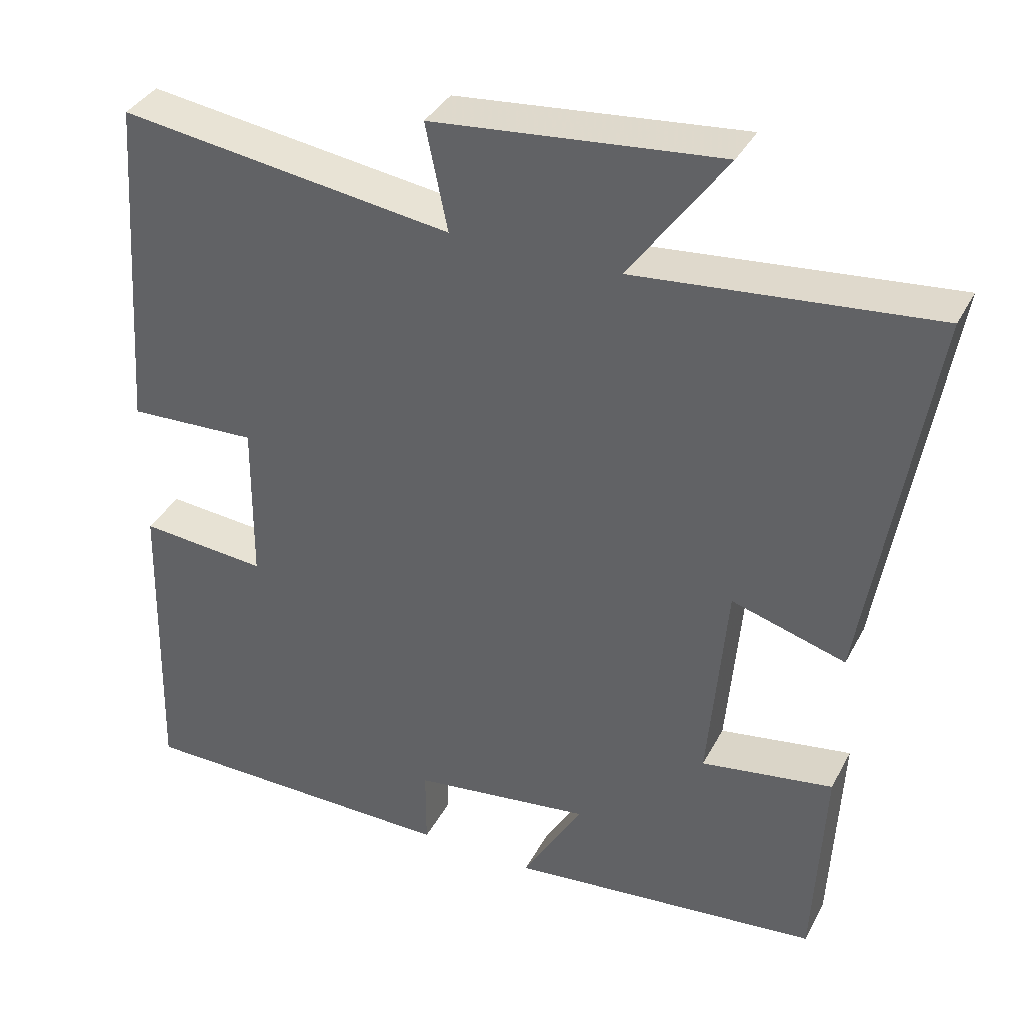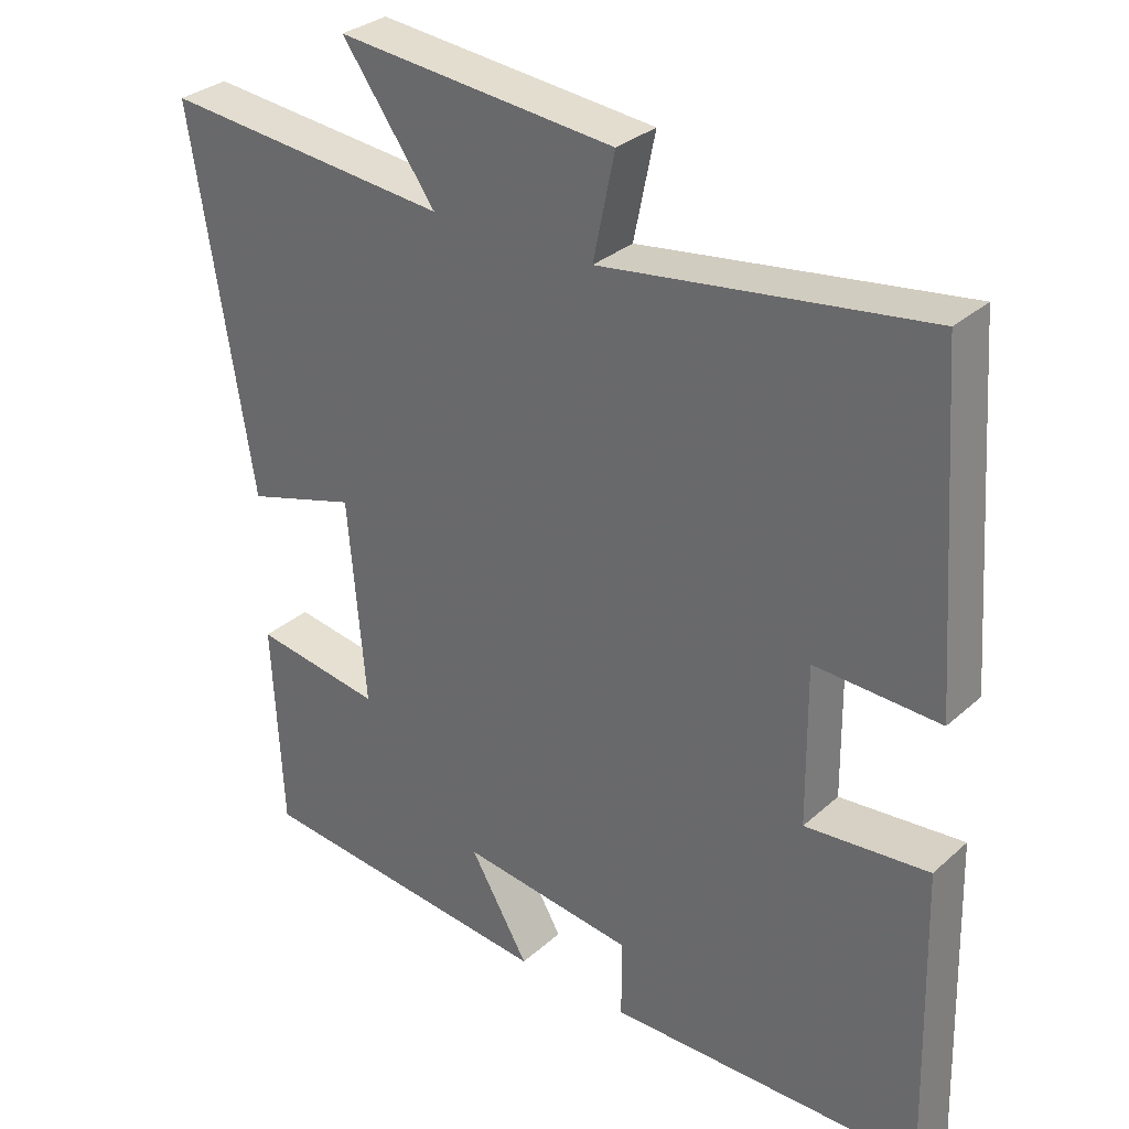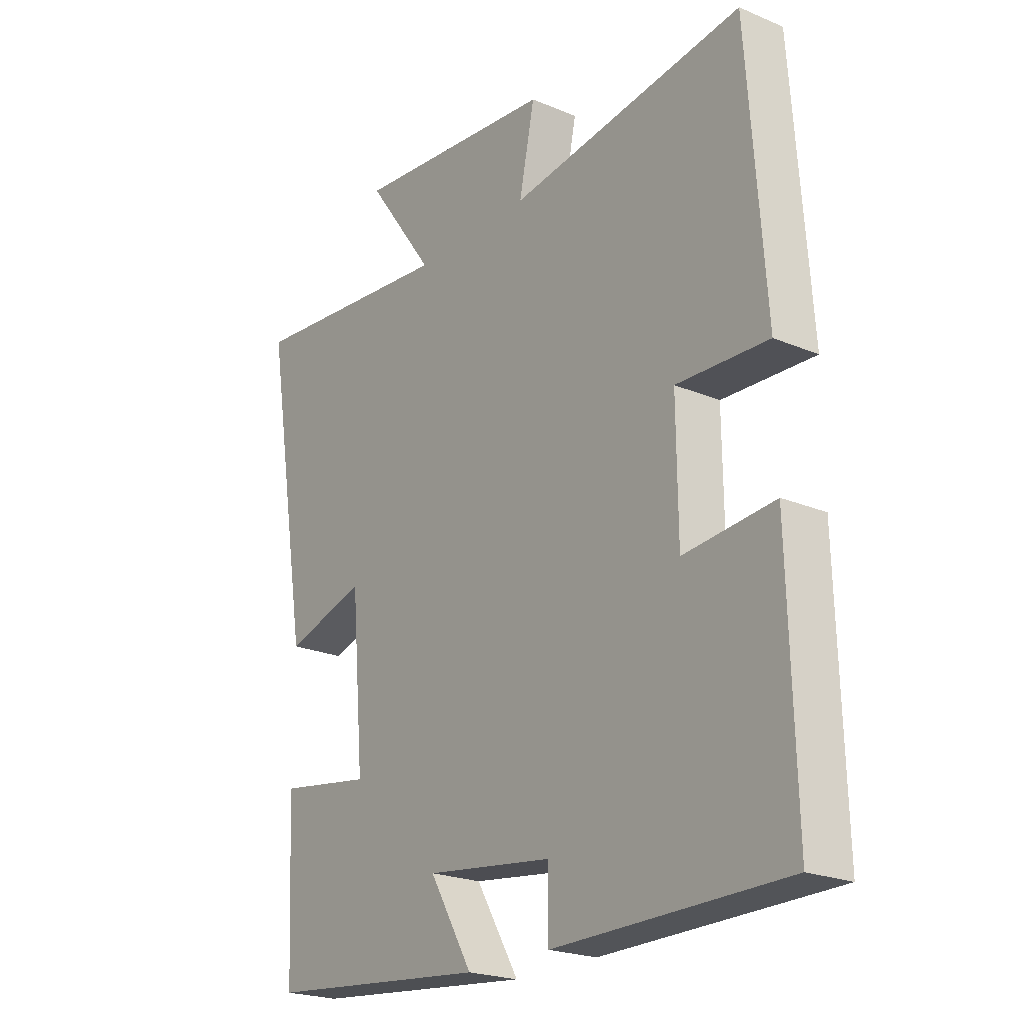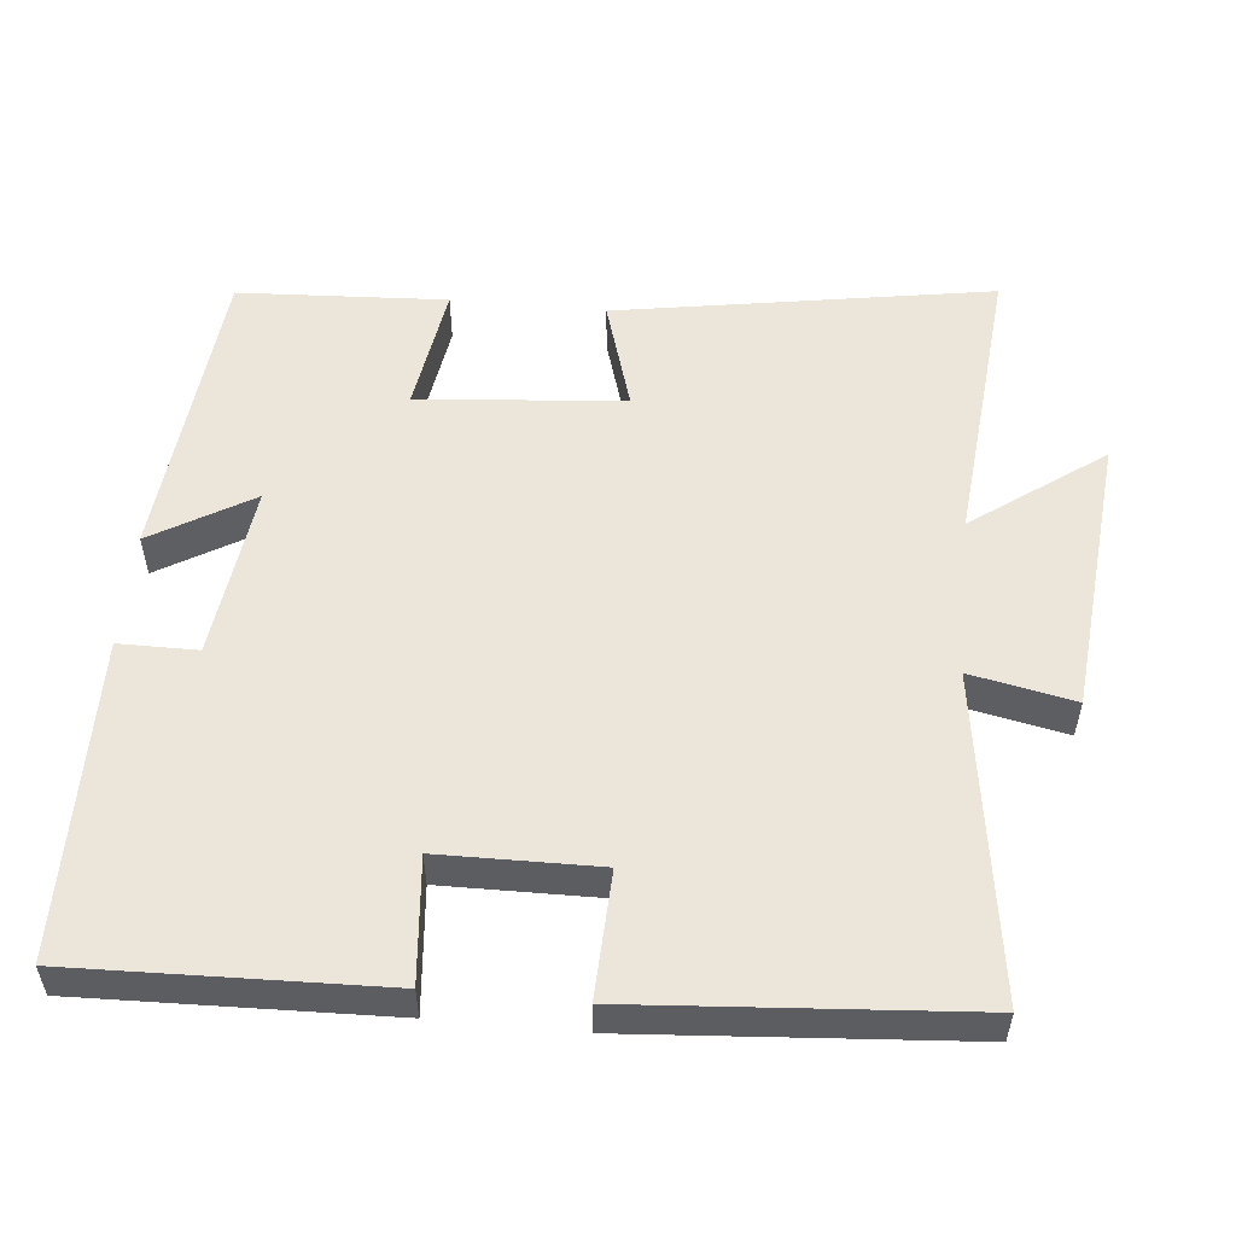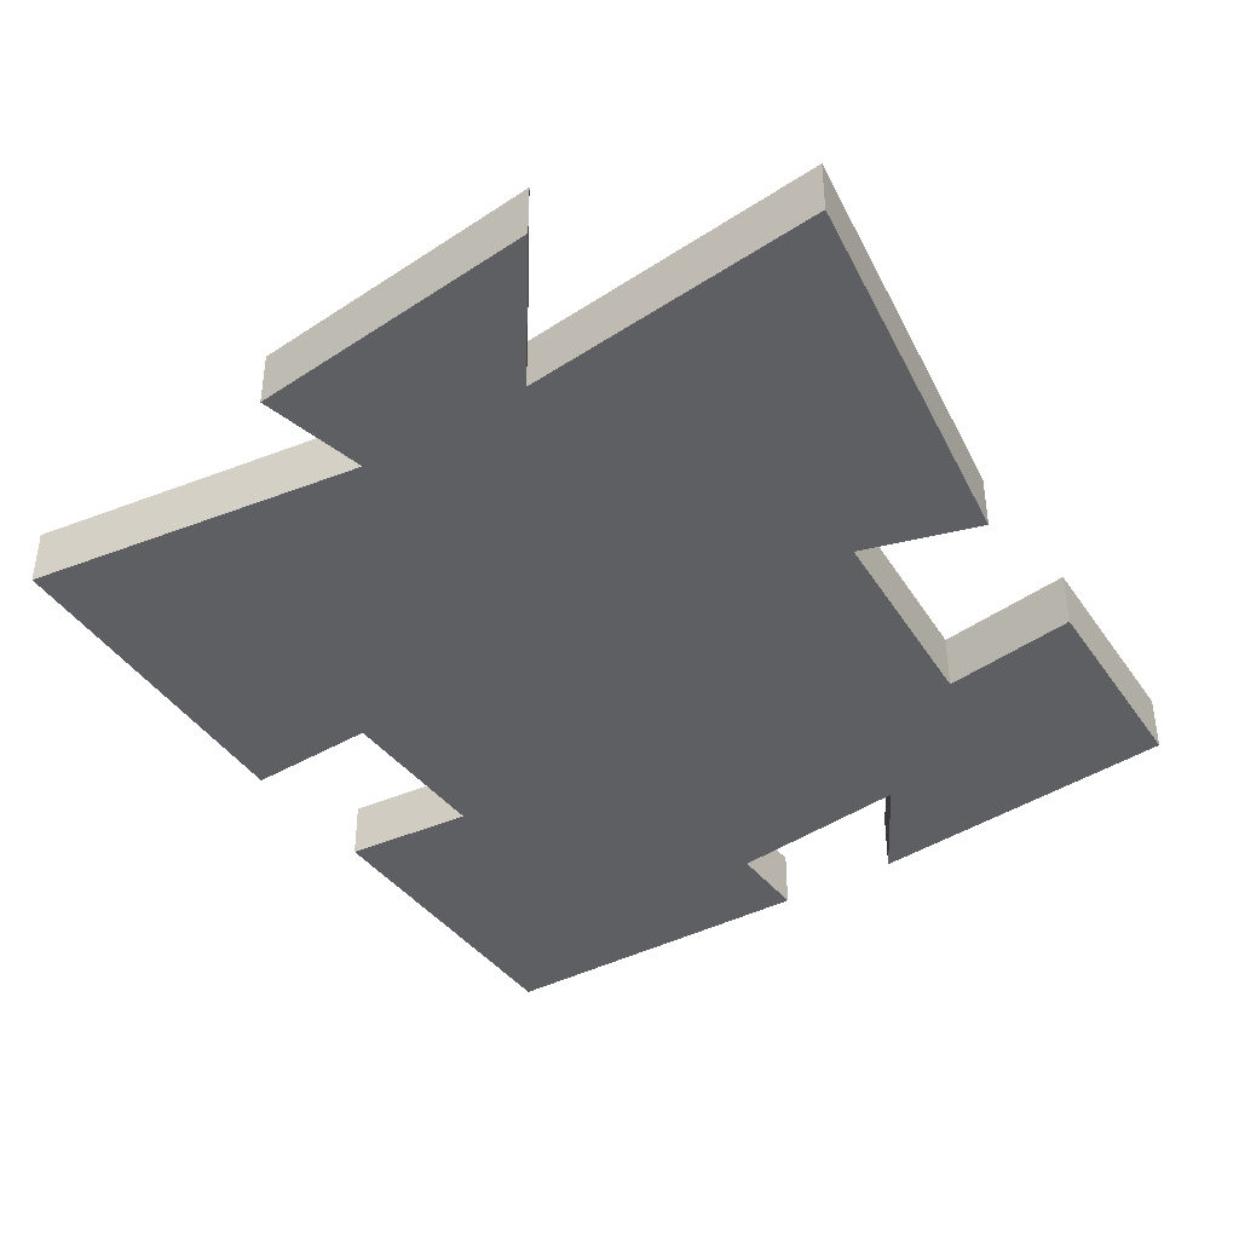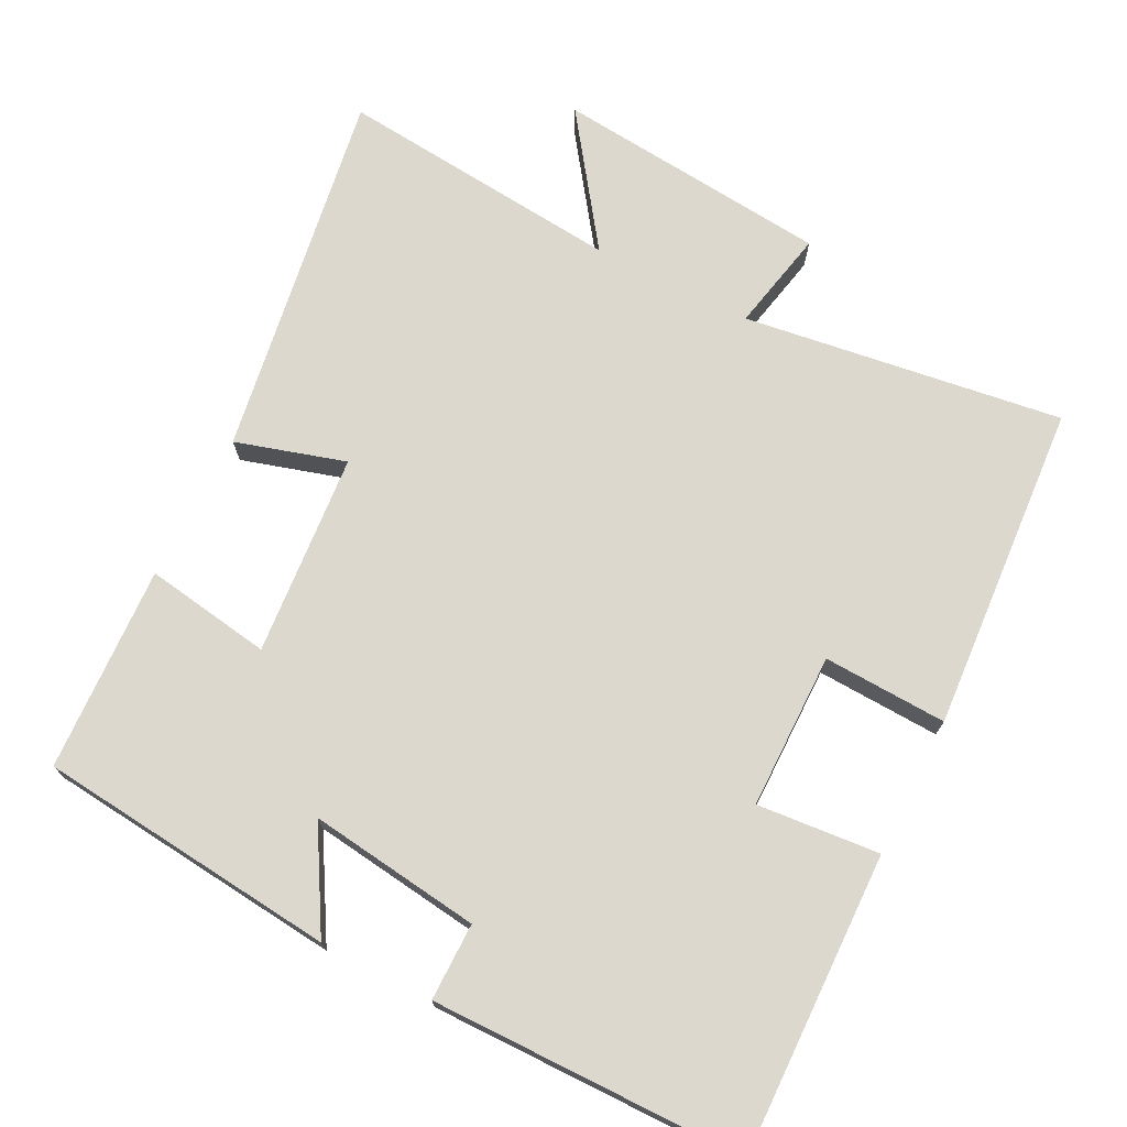
<metadata>
{"format":"obj","ext":"obj","renderer":"f3d","projection":"perspective","resolution":1024,"background":"white","views":[{"elev":36.6,"azim":25.0,"up":"+Z"},{"elev":31.2,"azim":-141.3,"up":"+Z"},{"elev":-22.3,"azim":-126.3,"up":"+Z"},{"elev":54.3,"azim":-84.6,"up":"+Y"},{"elev":-39.9,"azim":33.8,"up":"+Y"},{"elev":72.4,"azim":-152.9,"up":"+Y"}]}
</metadata>
<code>
v -0.468 0.07 0.562
v -0.03 0.07 0.5
v -0.059 0.07 0.64
v 0.319 0.07 0.676
v 0.192 0.07 0.5
v 0.583 0.07 0.537
v 0.5 0.07 0.029
v 0.35 0.07 0.074
v 0.326 0.07 -0.204
v 0.5 0.07 -0.177
v 0.486 0.07 -0.459
v 0.074 0.07 -0.5
v 0.154 0.07 -0.364
v -0.082 0.07 -0.394
v -0.082 0.07 -0.5
v -0.511 0.07 -0.495
v -0.5 0.07 -0.081
v -0.332 0.07 -0.096
v -0.33 0.07 0.118
v -0.5 0.07 0.111
v -0.468 0 0.562
v -0.03 0 0.5
v -0.059 0 0.64
v 0.319 0 0.676
v 0.192 0 0.5
v 0.583 0 0.537
v 0.5 0 0.029
v 0.35 0 0.074
v 0.326 0 -0.204
v 0.5 0 -0.177
v 0.486 0 -0.459
v 0.074 0 -0.5
v 0.154 0 -0.364
v -0.082 0 -0.394
v -0.082 0 -0.5
v -0.511 0 -0.495
v -0.5 0 -0.081
v -0.332 0 -0.096
v -0.33 0 0.118
v -0.5 0 0.111
f 19 20 1 2
f 18 19 2
f 16 17 18
f 15 16 18
f 14 15 18
f 13 14 18 2
f 11 12 13
f 10 11 13
f 9 10 13
f 13 2 3
f 9 13 3
f 8 9 3
f 5 6 7 8
f 5 8 3
f 3 4 5
f 22 21 40 39
f 22 39 38
f 38 37 36
f 38 36 35
f 38 35 34
f 22 38 34 33
f 33 32 31
f 33 31 30
f 33 30 29
f 23 22 33
f 23 33 29
f 23 29 28
f 28 27 26 25
f 23 28 25
f 25 24 23
f 1 21 22 2
f 2 22 23 3
f 3 23 24 4
f 4 24 25 5
f 5 25 26 6
f 6 26 27 7
f 7 27 28 8
f 8 28 29 9
f 9 29 30 10
f 10 30 31 11
f 11 31 32 12
f 12 32 33 13
f 13 33 34 14
f 14 34 35 15
f 15 35 36 16
f 16 36 37 17
f 17 37 38 18
f 18 38 39 19
f 19 39 40 20
f 20 40 21 1

</code>
